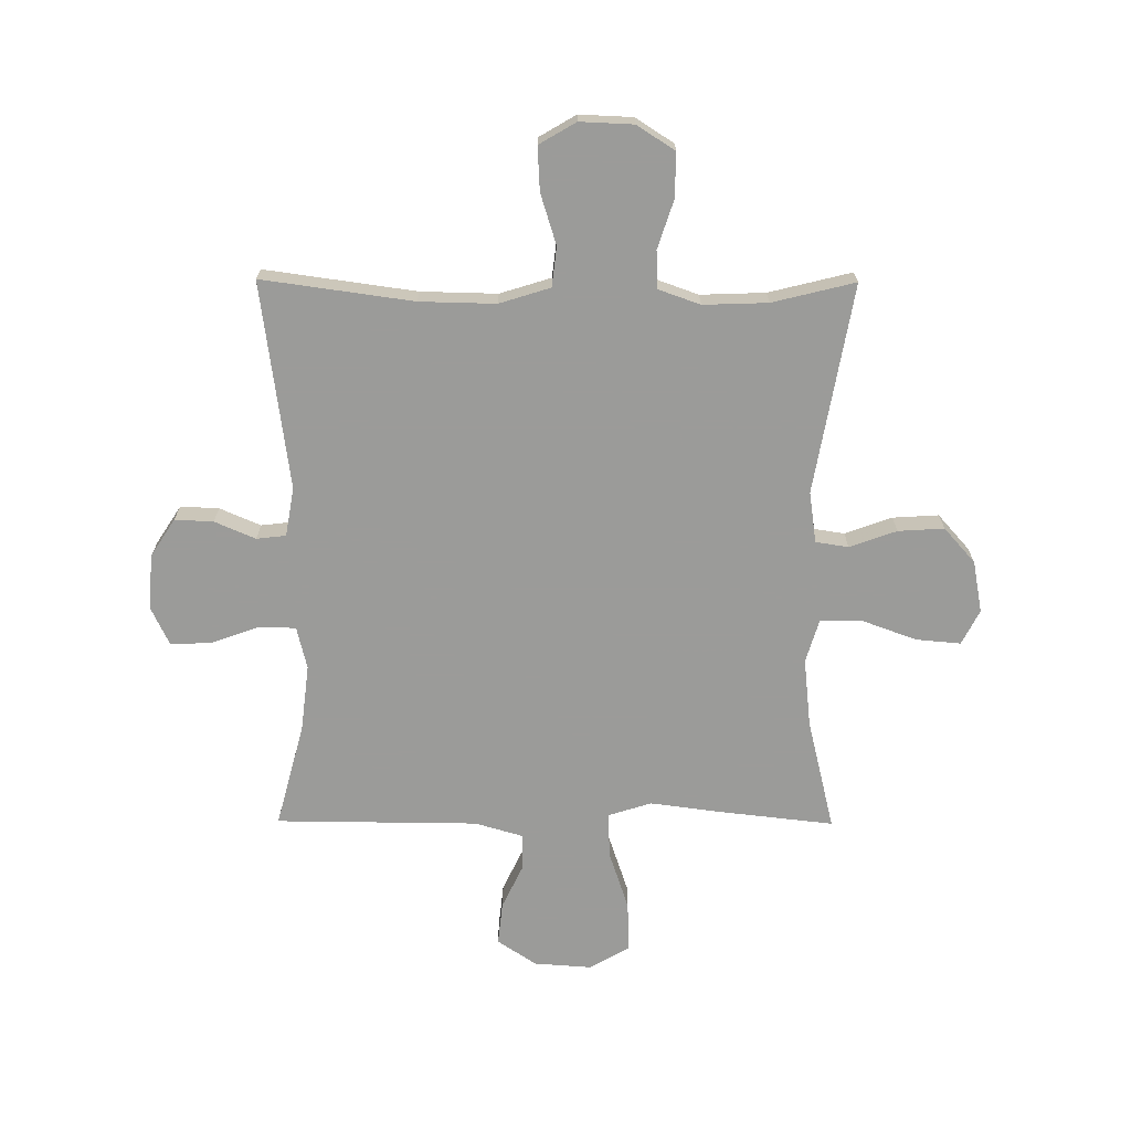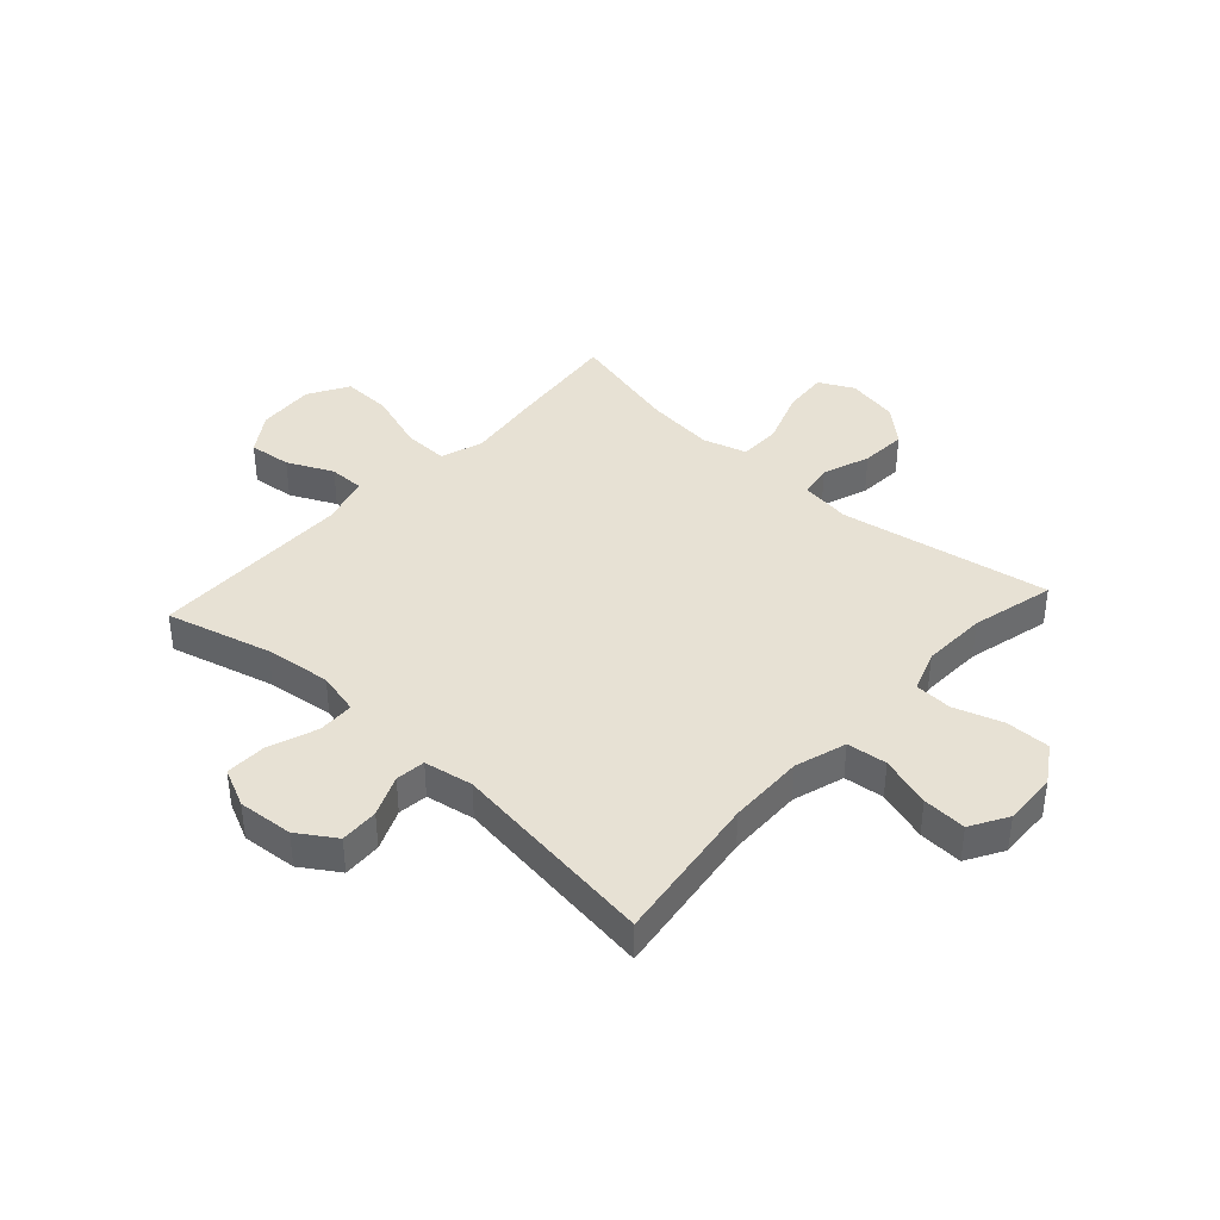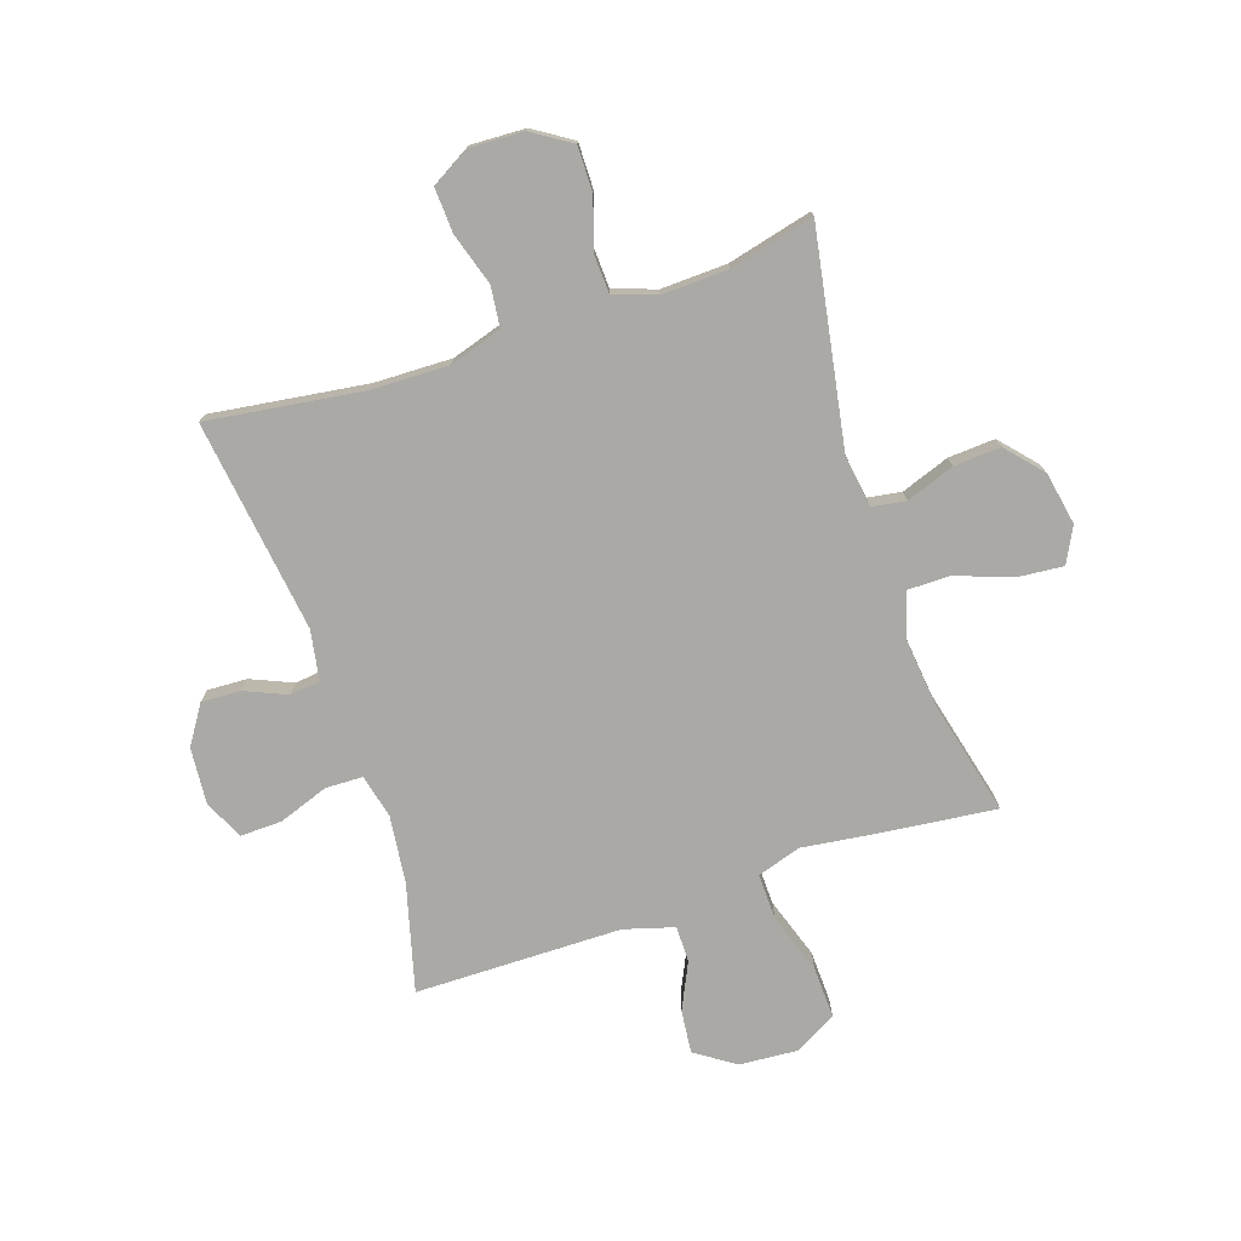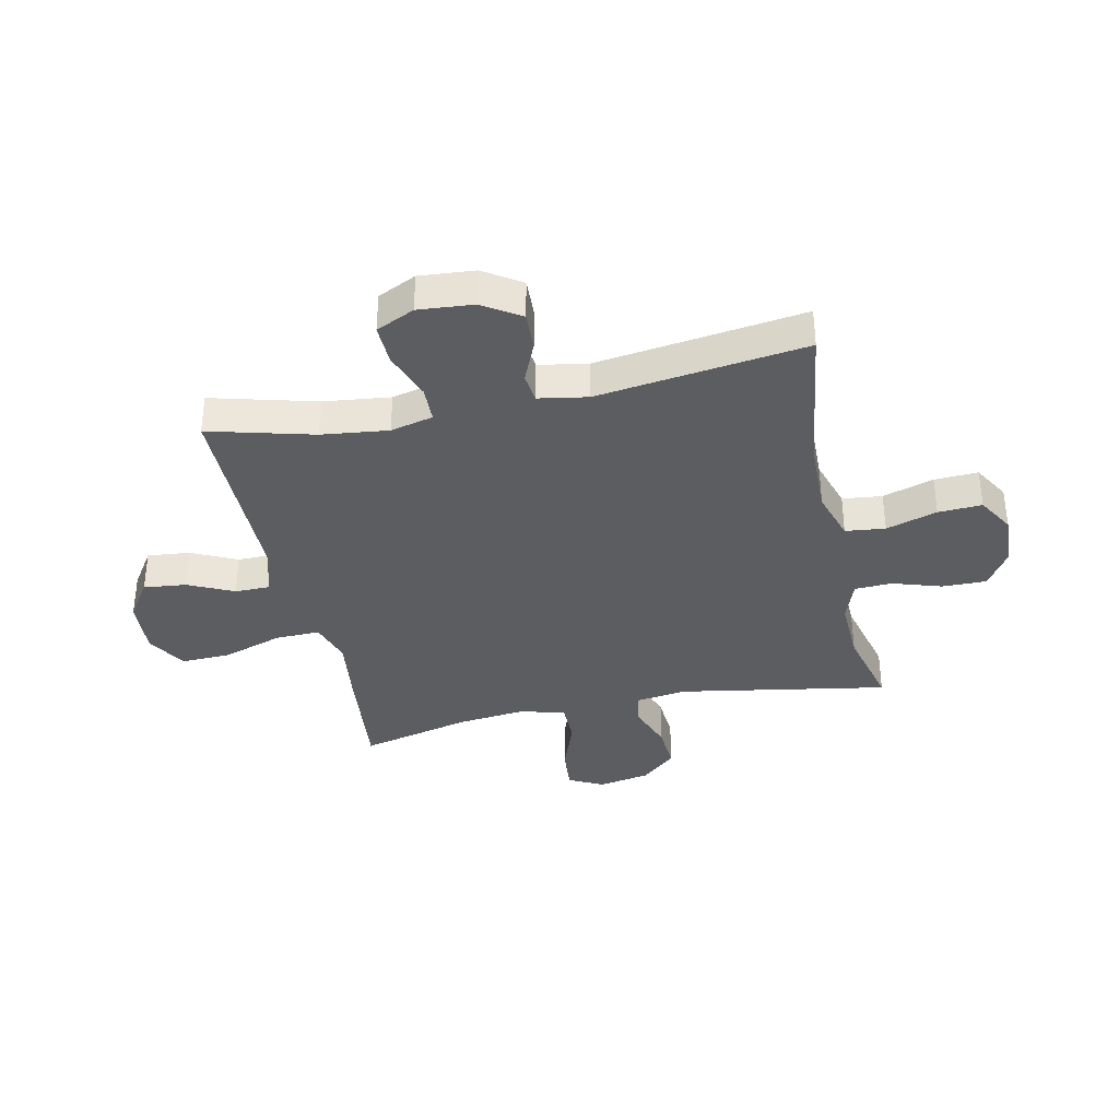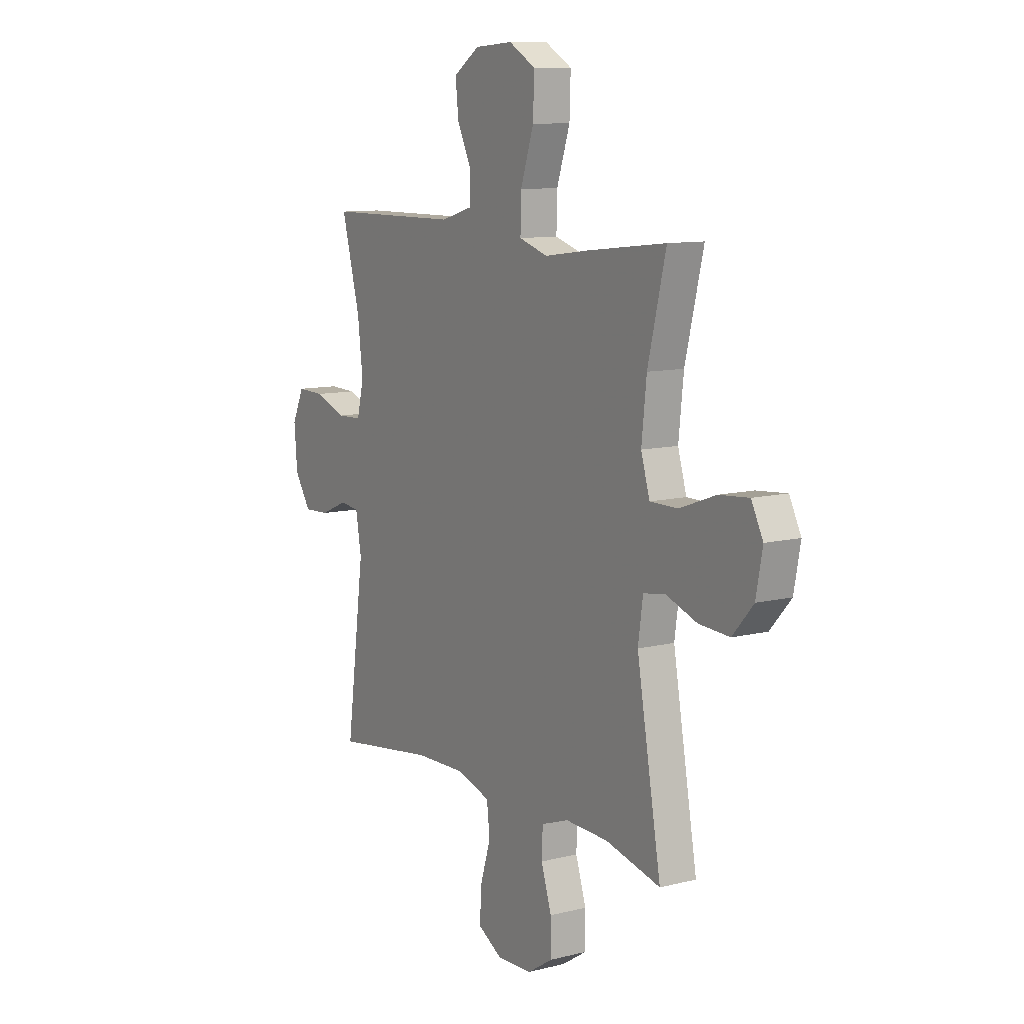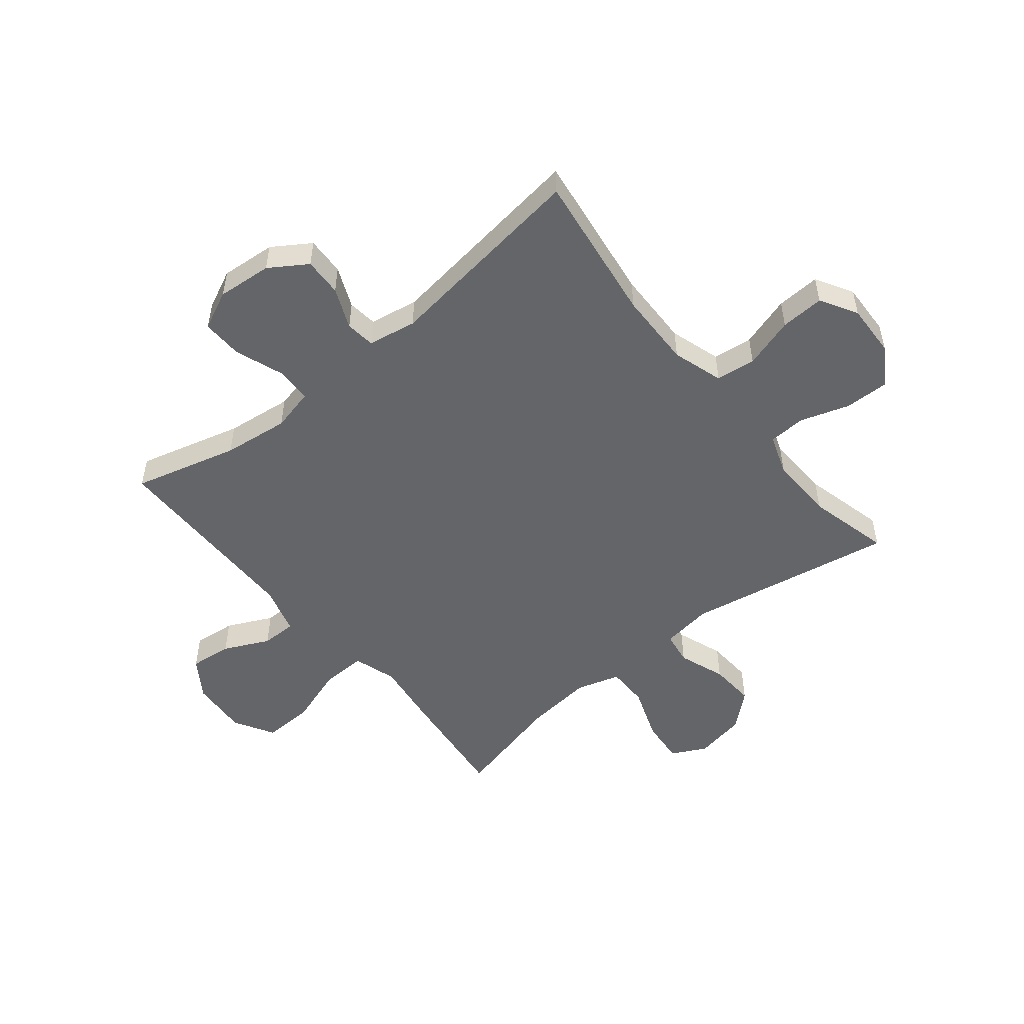
<metadata>
{"format":"obj","ext":"obj","renderer":"f3d","projection":"perspective","resolution":1024,"background":"white","views":[{"elev":-69.6,"azim":179.7,"up":"+Y"},{"elev":39.5,"azim":132.4,"up":"+Y"},{"elev":-75.5,"azim":-161.5,"up":"+Y"},{"elev":-35.9,"azim":102.2,"up":"+Y"},{"elev":10.2,"azim":-122.5,"up":"+Z"},{"elev":-51.5,"azim":129.1,"up":"+Y"}]}
</metadata>
<code>
v -0.5 0.07 0.5
v -0.294 0.07 0.477
v -0.173 0.07 0.461
v -0.097 0.07 0.485
v -0.099 0.07 0.564
v -0.134 0.07 0.669
v -0.137 0.07 0.757
v -0.066 0.07 0.798
v 0.035 0.07 0.791
v 0.104 0.07 0.745
v 0.096 0.07 0.67
v 0.058 0.07 0.59
v 0.058 0.07 0.528
v 0.144 0.07 0.503
v 0.5 0.07 0.5
v 0.451 0.07 0.316
v 0.437 0.07 0.199
v 0.455 0.07 0.124
v 0.519 0.07 0.122
v 0.605 0.07 0.153
v 0.677 0.07 0.155
v 0.709 0.07 0.087
v 0.701 0.07 -0.01
v 0.658 0.07 -0.076
v 0.59 0.07 -0.073
v 0.518 0.07 -0.042
v 0.466 0.07 -0.048
v 0.451 0.07 -0.134
v 0.5 0.07 -0.5
v 0.233 0.07 -0.463
v 0.099 0.07 -0.46
v 0.009 0.07 -0.488
v 0.001 0.07 -0.558
v 0.029 0.07 -0.648
v 0.033 0.07 -0.725
v -0.032 0.07 -0.763
v -0.126 0.07 -0.759
v -0.193 0.07 -0.716
v -0.192 0.07 -0.638
v -0.164 0.07 -0.552
v -0.167 0.07 -0.486
v -0.24 0.07 -0.46
v -0.354 0.07 -0.464
v -0.5 0.07 -0.5
v -0.435 0.07 -0.131
v -0.448 0.07 -0.041
v -0.506 0.07 -0.032
v -0.589 0.07 -0.062
v -0.67 0.07 -0.067
v -0.725 0.07 -0.005
v -0.742 0.07 0.086
v -0.711 0.07 0.147
v -0.632 0.07 0.14
v -0.536 0.07 0.105
v -0.462 0.07 0.105
v -0.439 0.07 0.182
v -0.452 0.07 0.303
v -0.5 0 0.5
v -0.294 0 0.477
v -0.173 0 0.461
v -0.097 0 0.485
v -0.099 0 0.564
v -0.134 0 0.669
v -0.137 0 0.757
v -0.066 0 0.798
v 0.035 0 0.791
v 0.104 0 0.745
v 0.096 0 0.67
v 0.058 0 0.59
v 0.058 0 0.528
v 0.144 0 0.503
v 0.5 0 0.5
v 0.451 0 0.316
v 0.437 0 0.199
v 0.455 0 0.124
v 0.519 0 0.122
v 0.605 0 0.153
v 0.677 0 0.155
v 0.709 0 0.087
v 0.701 0 -0.01
v 0.658 0 -0.076
v 0.59 0 -0.073
v 0.518 0 -0.042
v 0.466 0 -0.048
v 0.451 0 -0.134
v 0.5 0 -0.5
v 0.233 0 -0.463
v 0.099 0 -0.46
v 0.009 0 -0.488
v 0.001 0 -0.558
v 0.029 0 -0.648
v 0.033 0 -0.725
v -0.032 0 -0.763
v -0.126 0 -0.759
v -0.193 0 -0.716
v -0.192 0 -0.638
v -0.164 0 -0.552
v -0.167 0 -0.486
v -0.24 0 -0.46
v -0.354 0 -0.464
v -0.5 0 -0.5
v -0.435 0 -0.131
v -0.448 0 -0.041
v -0.506 0 -0.032
v -0.589 0 -0.062
v -0.67 0 -0.067
v -0.725 0 -0.005
v -0.742 0 0.086
v -0.711 0 0.147
v -0.632 0 0.14
v -0.536 0 0.105
v -0.462 0 0.105
v -0.439 0 0.182
v -0.452 0 0.303
f 52 53 54
f 51 52 54
f 50 51 54
f 49 50 54
f 48 49 54
f 47 48 54
f 46 47 54 55
f 45 46 55 56
f 43 44 45
f 42 43 45 56
f 38 39 40
f 37 38 40
f 36 37 40
f 35 36 40
f 34 35 40
f 33 34 40
f 32 33 40 41
f 42 56 57
f 41 42 57
f 32 41 57
f 31 32 57
f 24 25 26
f 23 24 26
f 22 23 26
f 21 22 26
f 20 21 26
f 19 20 26
f 18 19 26 27
f 17 18 27 28
f 14 15 16
f 13 14 16 17
f 10 11 12
f 9 10 12
f 8 9 12
f 7 8 12
f 6 7 12
f 5 6 12
f 4 5 12 13
f 13 17 28
f 4 13 28
f 3 4 28
f 2 3 28
f 1 2 28
f 57 1 28
f 31 57 28
f 30 31 28
f 28 29 30
f 111 110 109
f 111 109 108
f 111 108 107
f 111 107 106
f 111 106 105
f 111 105 104
f 112 111 104 103
f 113 112 103 102
f 102 101 100
f 113 102 100 99
f 97 96 95
f 97 95 94
f 97 94 93
f 97 93 92
f 97 92 91
f 97 91 90
f 98 97 90 89
f 114 113 99
f 114 99 98
f 114 98 89
f 114 89 88
f 83 82 81
f 83 81 80
f 83 80 79
f 83 79 78
f 83 78 77
f 83 77 76
f 84 83 76 75
f 85 84 75 74
f 73 72 71
f 74 73 71 70
f 69 68 67
f 69 67 66
f 69 66 65
f 69 65 64
f 69 64 63
f 69 63 62
f 70 69 62 61
f 85 74 70
f 85 70 61
f 85 61 60
f 85 60 59
f 85 59 58
f 85 58 114
f 85 114 88
f 85 88 87
f 87 86 85
f 1 58 59 2
f 2 59 60 3
f 3 60 61 4
f 4 61 62 5
f 5 62 63 6
f 6 63 64 7
f 7 64 65 8
f 8 65 66 9
f 9 66 67 10
f 10 67 68 11
f 11 68 69 12
f 12 69 70 13
f 13 70 71 14
f 14 71 72 15
f 15 72 73 16
f 16 73 74 17
f 17 74 75 18
f 18 75 76 19
f 19 76 77 20
f 20 77 78 21
f 21 78 79 22
f 22 79 80 23
f 23 80 81 24
f 24 81 82 25
f 25 82 83 26
f 26 83 84 27
f 27 84 85 28
f 28 85 86 29
f 29 86 87 30
f 30 87 88 31
f 31 88 89 32
f 32 89 90 33
f 33 90 91 34
f 34 91 92 35
f 35 92 93 36
f 36 93 94 37
f 37 94 95 38
f 38 95 96 39
f 39 96 97 40
f 40 97 98 41
f 41 98 99 42
f 42 99 100 43
f 43 100 101 44
f 44 101 102 45
f 45 102 103 46
f 46 103 104 47
f 47 104 105 48
f 48 105 106 49
f 49 106 107 50
f 50 107 108 51
f 51 108 109 52
f 52 109 110 53
f 53 110 111 54
f 54 111 112 55
f 55 112 113 56
f 56 113 114 57
f 57 114 58 1

</code>
